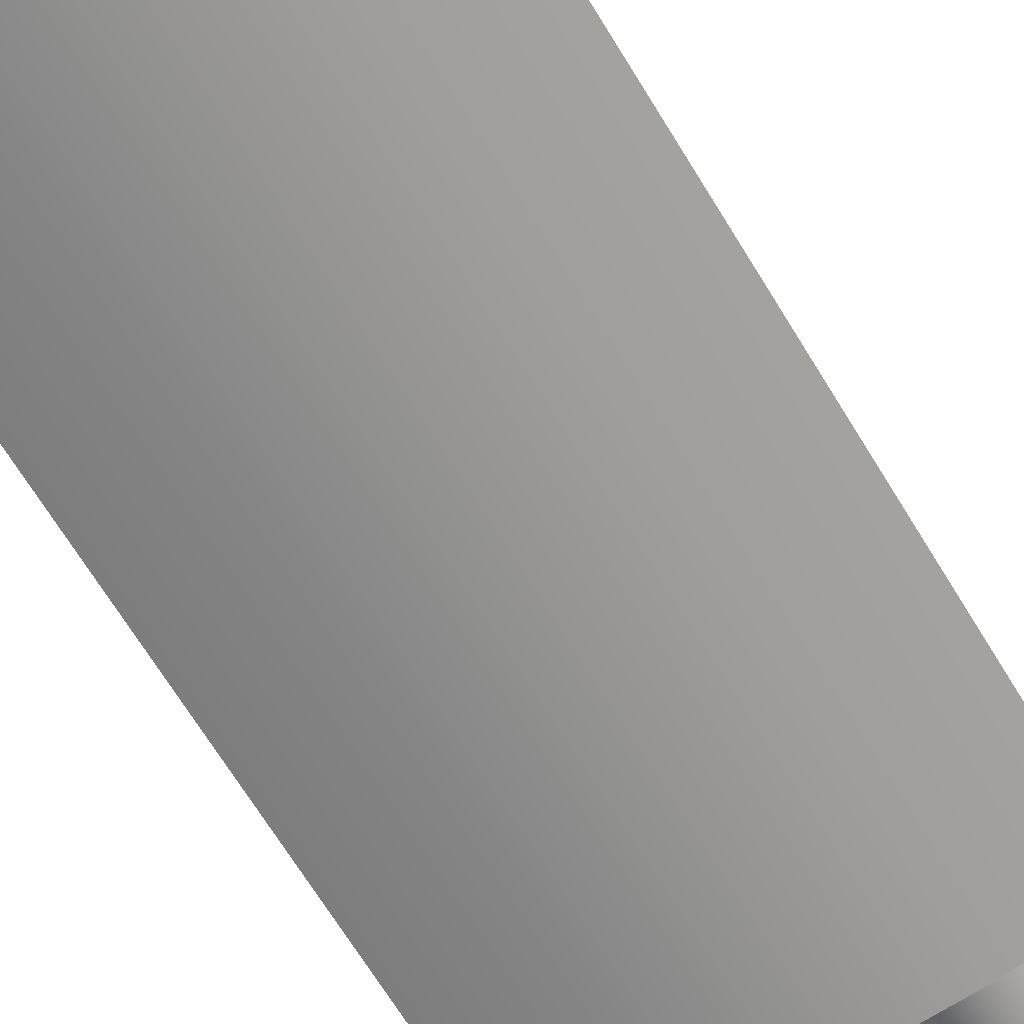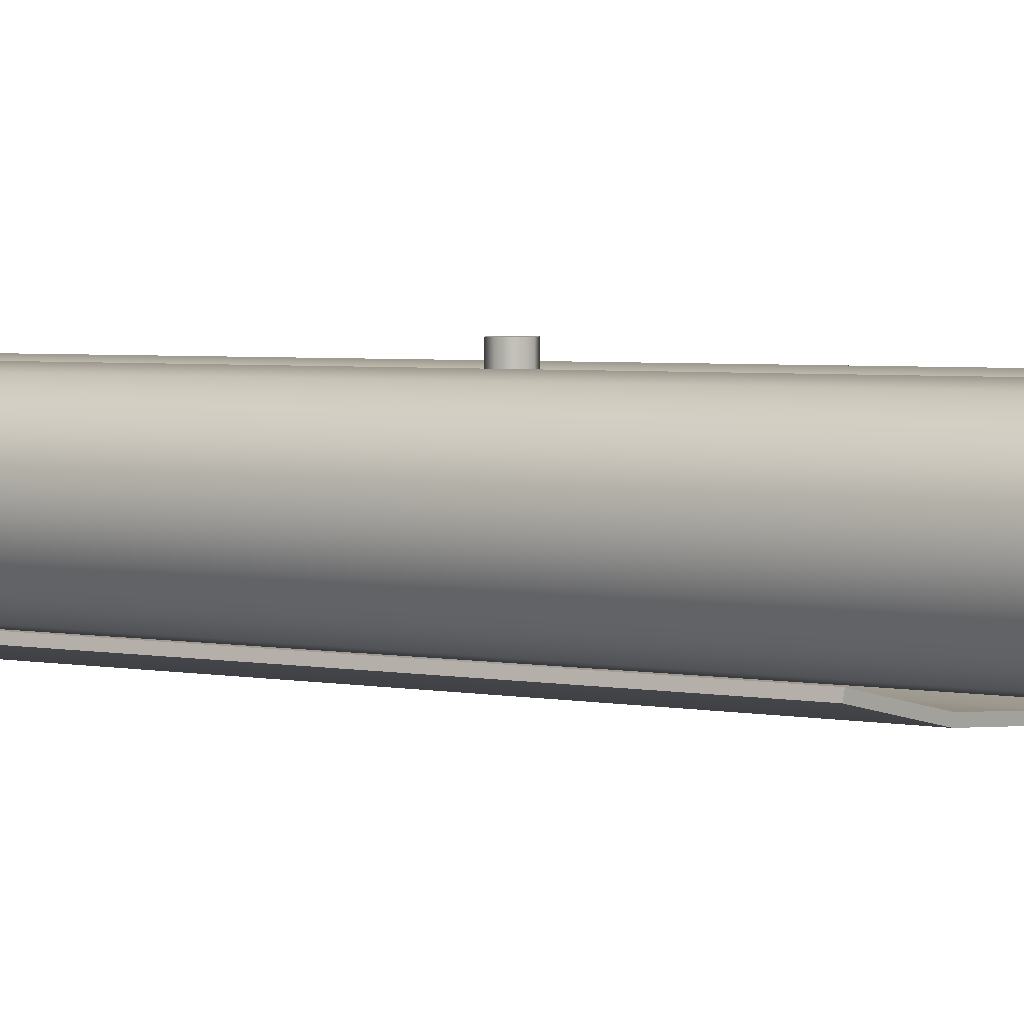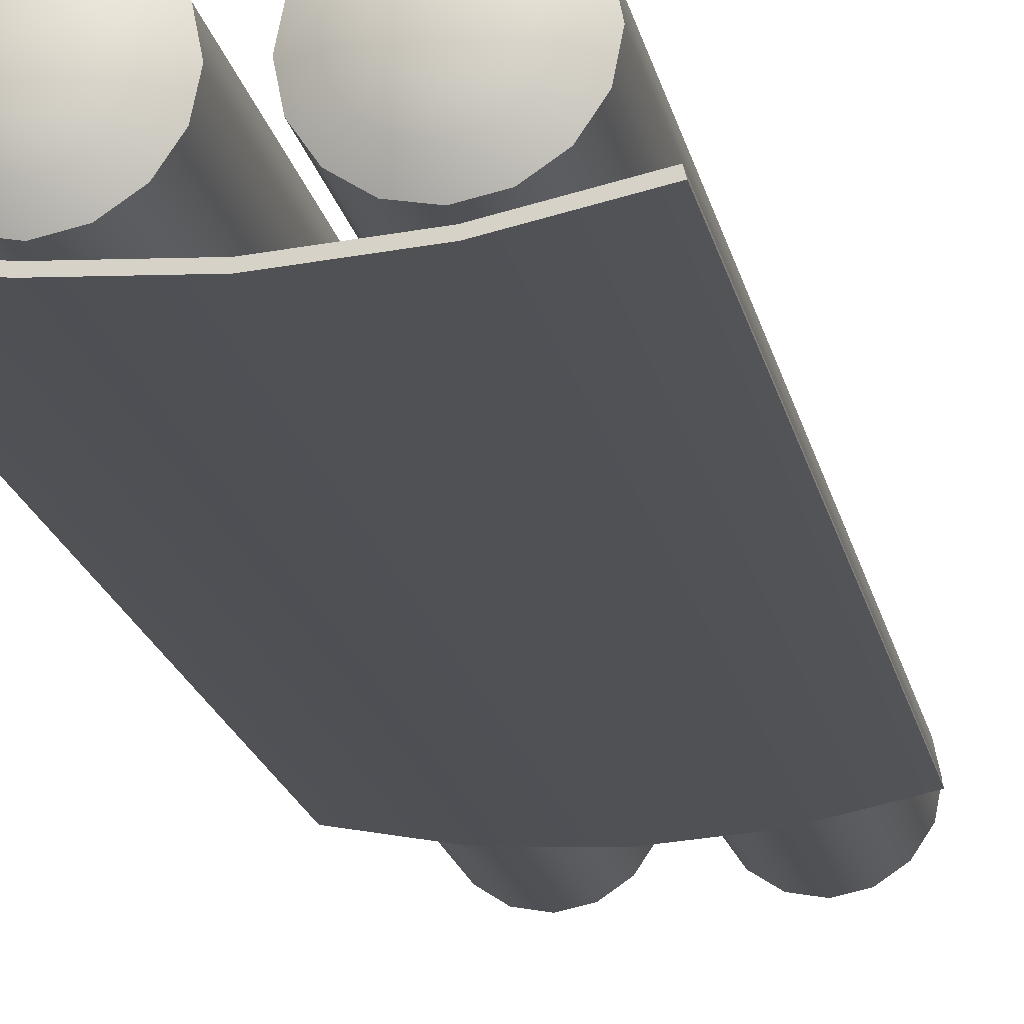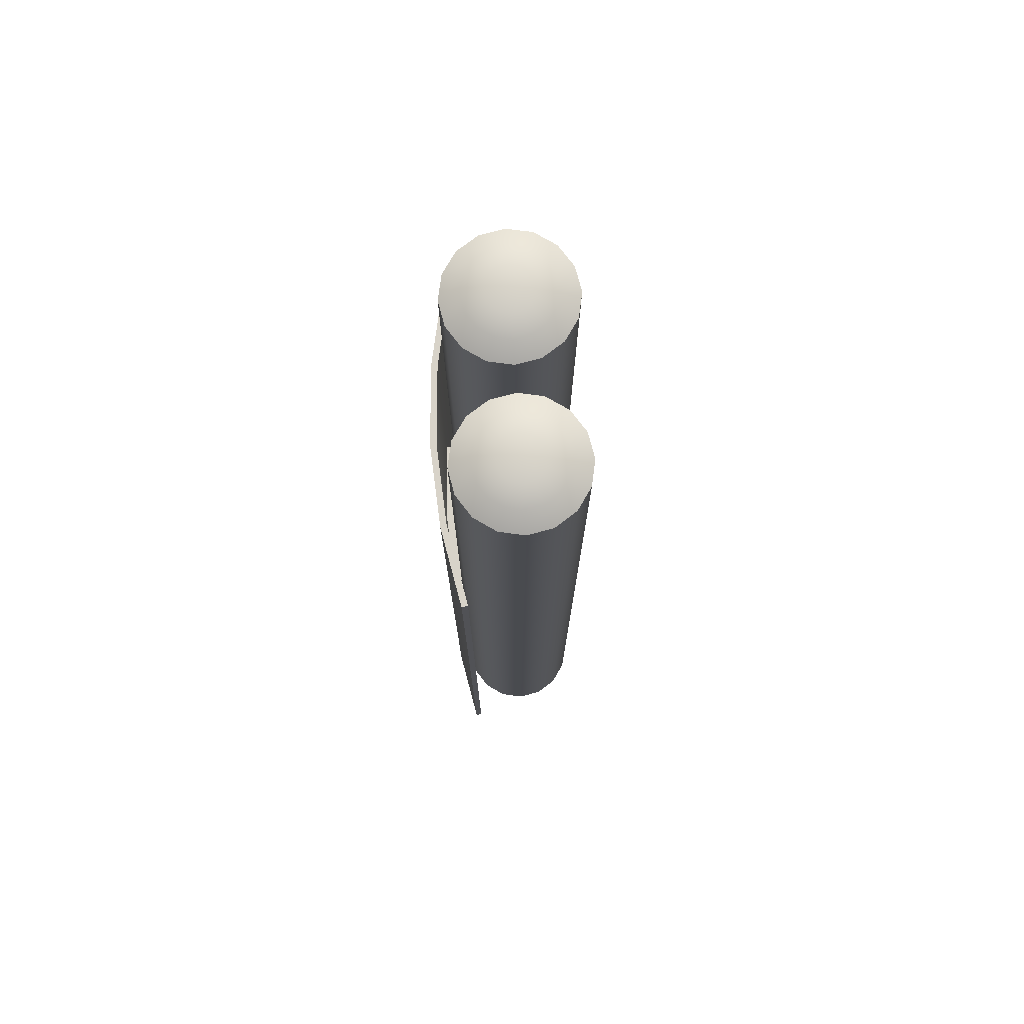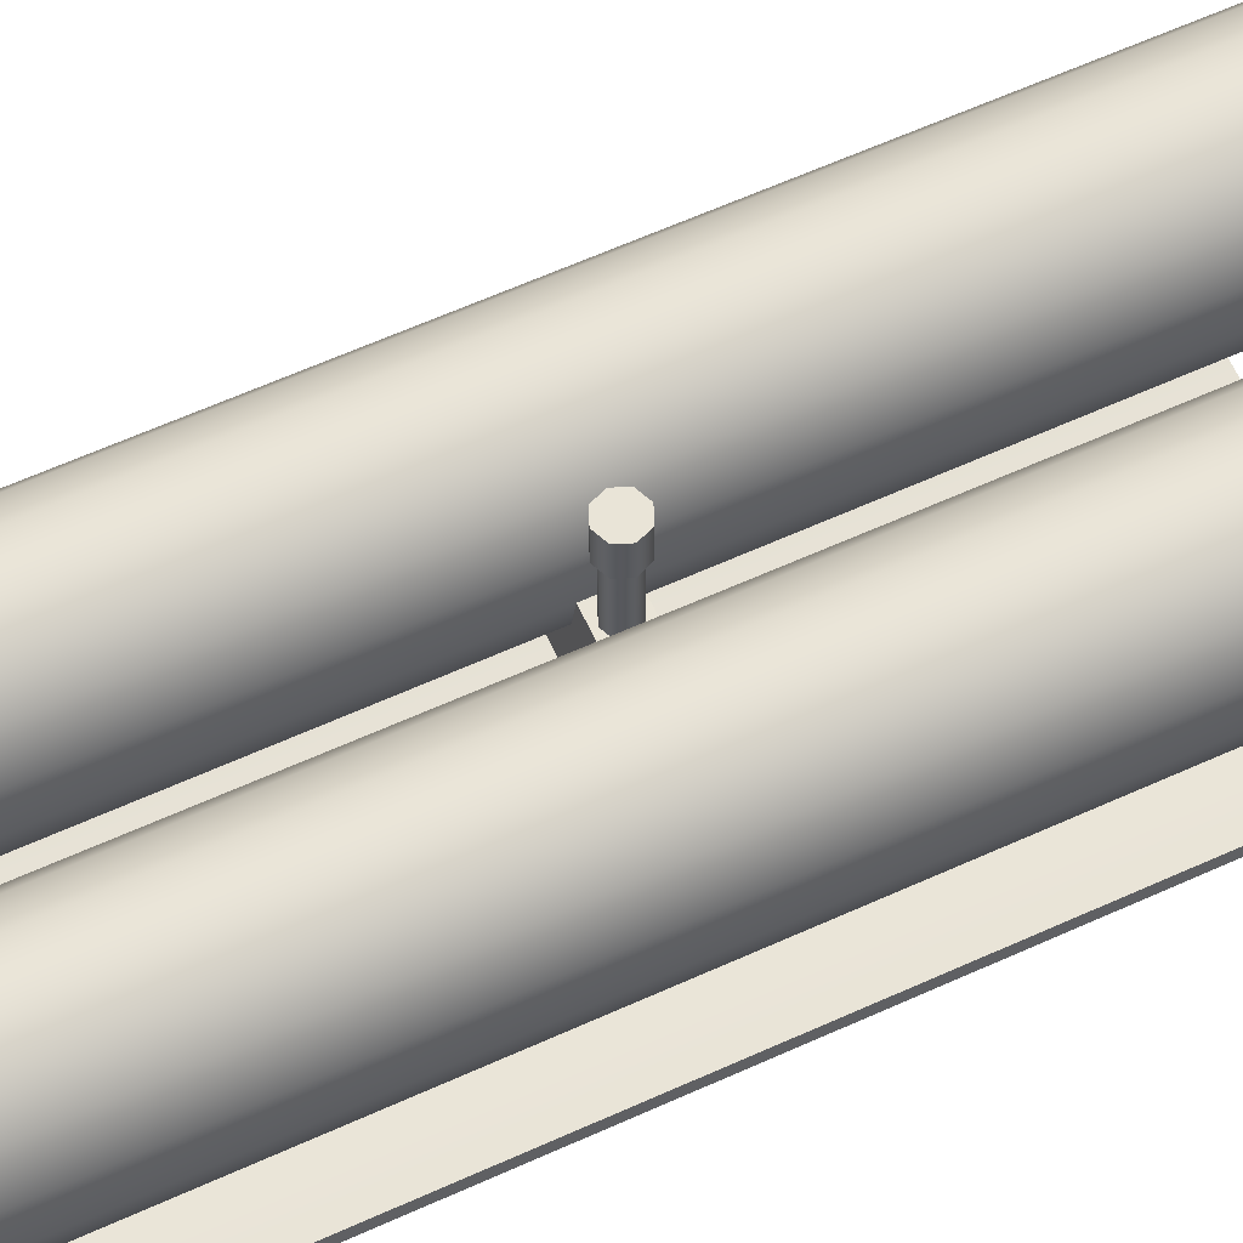
<metadata>
{"format":"obj","ext":"obj","renderer":"f3d","projection":"perspective","resolution":1024,"background":"white","views":[{"elev":-66.5,"azim":31.1,"up":"+Z"},{"elev":3.0,"azim":127.7,"up":"+Z"},{"elev":-19.8,"azim":11.8,"up":"+Z"},{"elev":76.0,"azim":-93.7,"up":"+Y"},{"elev":61.2,"azim":65.1,"up":"+Z"}]}
</metadata>
<code>
o aquila_radiator_tank_double_srf_2
v 0.15 -0.025 -0.2652
v 0.15 0.025 -0.2652
v -9.021e-17 -0.025 -0.275
v -8.327e-17 0.025 -0.275
v -0.15 0.025 -0.2652
v -0.15 -0.025 -0.2652
v -0.025 0.025 -0.125
v -0.03452 0.025 -0.1728
v -0.06161 0.025 -0.2134
v -0.1022 0.025 -0.2405
v -0.15 0.025 -0.25
v 0.025 0.025 -0.125
v 0.03452 0.025 -0.1728
v 0.06161 0.025 -0.2134
v 0.1022 0.025 -0.2405
v 0.15 0.025 -0.25
v 0.025 -0.025 -0.125
v 0.03452 -0.025 -0.1728
v 0.06161 -0.025 -0.2134
v 0.1022 -0.025 -0.2405
v 0.15 -0.025 -0.25
v -0.025 -0.025 -0.125
v -0.03452 -0.025 -0.1728
v -0.06161 -0.025 -0.2134
v -0.1022 -0.025 -0.2405
v -0.15 -0.025 -0.25
v -0.025 0.9375 -0.125
v -0.03452 0.9375 -0.07716
v -0.06161 0.9375 -0.03661
v -0.1022 0.9375 -0.009515
v -0.15 0.9375 0
v -0.1978 0.9375 -0.009515
v -0.2384 0.9375 -0.03661
v -0.2655 0.9375 -0.07716
v -0.275 0.9375 -0.125
v -0.2655 0.9375 -0.1728
v -0.2384 0.9375 -0.2134
v -0.1978 0.9375 -0.2405
v -0.15 0.9375 -0.25
v -0.1022 0.9375 -0.2405
v -0.06161 0.9375 -0.2134
v -0.03452 0.9375 -0.1728
v -0.025 -0.9375 -0.125
v -0.03452 -0.9375 -0.07716
v -0.06161 -0.9375 -0.03661
v -0.1022 -0.9375 -0.009515
v -0.15 -0.9375 0
v -0.1978 -0.9375 -0.009515
v -0.2384 -0.9375 -0.03661
v -0.2655 -0.9375 -0.07716
v -0.275 -0.9375 -0.125
v -0.2655 -0.9375 -0.1728
v -0.2384 -0.9375 -0.2134
v -0.1978 -0.9375 -0.2405
v -0.15 -0.9375 -0.25
v -0.1022 -0.9375 -0.2405
v -0.06161 -0.9375 -0.2134
v -0.03452 -0.9375 -0.1728
v 0.025 1.76e-17 0.025
v 0.01768 -0.01768 0.025
v -5.259e-17 -0.025 0.025
v -0.01768 -0.01768 0.025
v -0.025 1.454e-17 0.025
v -0.01768 0.01768 0.025
v -5.872e-17 0.025 0.025
v 0.01768 0.01768 0.025
v 0.025 1.454e-17 -0.025
v 0.01768 -0.01768 -0.025
v -5.259e-17 -0.025 -0.025
v -0.01768 -0.01768 -0.025
v -0.025 1.148e-17 -0.025
v -0.01768 0.01768 -0.025
v -5.872e-17 0.025 -0.025
v 0.01768 0.01768 -0.025
v -0.3171 0.5625 -0.2458
v -0.1599 0.5625 -0.277
v -1.813e-16 0.5625 -0.2875
v 0.1599 0.5625 -0.277
v 0.3171 0.5625 -0.2458
v -0.3171 -0.9375 -0.2458
v -0.1599 -0.9375 -0.277
v -1.813e-16 -0.9375 -0.2875
v 0.1599 -0.9375 -0.277
v 0.3171 -0.9375 -0.2458
v -0.3138 -0.9375 -0.2337
v -0.1583 -0.9375 -0.2646
v -1.81e-16 -0.9375 -0.275
v 0.1583 -0.9375 -0.2646
v 0.3138 -0.9375 -0.2337
v 0.3138 0.5625 -0.2337
v 0.1583 0.5625 -0.2646
v -1.81e-16 0.5625 -0.275
v -0.1583 0.5625 -0.2646
v -0.3138 0.5625 -0.2337
v 0.01875 1.76e-17 -0.025
v 0.01326 -0.01326 -0.025
v -5.359e-17 -0.01875 -0.025
v -0.01326 -0.01326 -0.025
v -0.01875 1.53e-17 -0.025
v -0.01326 0.01326 -0.025
v -5.819e-17 0.01875 -0.025
v 0.01326 0.01326 -0.025
v 0.01875 1.53e-17 -0.125
v 0.01326 -0.01326 -0.125
v 2.352e-18 -0.01875 -0.125
v -0.01326 -0.01326 -0.125
v -0.01875 1.3e-17 -0.125
v -0.01326 0.01326 -0.125
v -2.241e-18 0.01875 -0.125
v 0.01326 0.01326 -0.125
v 0.025 0.9375 -0.125
v 0.03452 0.9375 -0.07716
v 0.06161 0.9375 -0.03661
v 0.1022 0.9375 -0.009515
v 0.15 0.9375 0
v 0.1978 0.9375 -0.009515
v 0.2384 0.9375 -0.03661
v 0.2655 0.9375 -0.07716
v 0.275 0.9375 -0.125
v 0.2655 0.9375 -0.1728
v 0.2384 0.9375 -0.2134
v 0.1978 0.9375 -0.2405
v 0.15 0.9375 -0.25
v 0.1022 0.9375 -0.2405
v 0.06161 0.9375 -0.2134
v 0.03452 0.9375 -0.1728
v 0.025 -0.9375 -0.125
v 0.03452 -0.9375 -0.07716
v 0.06161 -0.9375 -0.03661
v 0.1022 -0.9375 -0.009515
v 0.15 -0.9375 0
v 0.1978 -0.9375 -0.009515
v 0.2384 -0.9375 -0.03661
v 0.2655 -0.9375 -0.07716
v 0.275 -0.9375 -0.125
v 0.2655 -0.9375 -0.1728
v 0.2384 -0.9375 -0.2134
v 0.1978 -0.9375 -0.2405
v 0.15 -0.9375 -0.25
v 0.1022 -0.9375 -0.2405
v 0.06161 -0.9375 -0.2134
v 0.03452 -0.9375 -0.1728
v -0.15 0.975 -0.125
v 0.15 0.975 -0.125
v -0.08905 0.9596 -0.06405
v -0.117 0.9596 -0.04536
v -0.15 0.9596 -0.0388
v -0.183 0.9596 -0.04536
v -0.211 0.9596 -0.06405
v -0.2296 0.9596 -0.09201
v -0.2362 0.9596 -0.125
v -0.2296 0.9596 -0.158
v -0.211 0.9596 -0.186
v -0.183 0.9596 -0.2046
v -0.15 0.9596 -0.2112
v -0.117 0.9596 -0.2046
v -0.08905 0.9596 -0.186
v -0.07036 0.9596 -0.158
v -0.0638 0.9596 -0.125
v -0.07036 0.9596 -0.09201
v 0.08905 0.9596 -0.186
v 0.117 0.9596 -0.2046
v 0.15 0.9596 -0.2112
v 0.183 0.9596 -0.2046
v 0.211 0.9596 -0.186
v 0.2296 0.9596 -0.158
v 0.2362 0.9596 -0.125
v 0.2296 0.9596 -0.09201
v 0.211 0.9596 -0.06405
v 0.183 0.9596 -0.04536
v 0.15 0.9596 -0.0388
v 0.117 0.9596 -0.04536
v 0.08905 0.9596 -0.06405
v 0.07036 0.9596 -0.09201
v 0.0638 0.9596 -0.125
v 0.07036 0.9596 -0.158
v 0.1089 0.9721 -0.142
v 0.1055 0.9721 -0.125
v 0.1089 0.9721 -0.108
v 0.1185 0.9721 -0.09351
v 0.133 0.9721 -0.08385
v 0.15 0.9721 -0.08046
v 0.167 0.9721 -0.08385
v 0.1815 0.9721 -0.09351
v 0.1911 0.9721 -0.108
v 0.1945 0.9721 -0.125
v 0.1911 0.9721 -0.142
v 0.1815 0.9721 -0.1565
v 0.167 0.9721 -0.1661
v 0.15 0.9721 -0.1695
v 0.133 0.9721 -0.1661
v 0.1185 0.9721 -0.1565
v -0.1089 0.9721 -0.108
v -0.1055 0.9721 -0.125
v -0.1089 0.9721 -0.142
v -0.1185 0.9721 -0.1565
v -0.133 0.9721 -0.1661
v -0.15 0.9721 -0.1695
v -0.167 0.9721 -0.1661
v -0.1815 0.9721 -0.1565
v -0.1911 0.9721 -0.142
v -0.1945 0.9721 -0.125
v -0.1911 0.9721 -0.108
v -0.1815 0.9721 -0.09351
v -0.167 0.9721 -0.08385
v -0.15 0.9721 -0.08046
v -0.133 0.9721 -0.08385
v -0.1185 0.9721 -0.09351
v -0.15 -0.975 -0.125
v 0.15 -0.975 -0.125
v -0.1089 -0.9721 -0.142
v -0.1185 -0.9721 -0.1565
v -0.133 -0.9721 -0.1661
v -0.15 -0.9721 -0.1695
v -0.167 -0.9721 -0.1661
v -0.1815 -0.9721 -0.1565
v -0.1911 -0.9721 -0.142
v -0.1945 -0.9721 -0.125
v -0.1911 -0.9721 -0.108
v -0.1815 -0.9721 -0.09351
v -0.167 -0.9721 -0.08385
v -0.15 -0.9721 -0.08046
v -0.133 -0.9721 -0.08385
v -0.1185 -0.9721 -0.09351
v -0.1089 -0.9721 -0.108
v -0.1055 -0.9721 -0.125
v 0.1185 -0.9721 -0.09351
v 0.133 -0.9721 -0.08385
v 0.15 -0.9721 -0.08046
v 0.167 -0.9721 -0.08385
v 0.1815 -0.9721 -0.09351
v 0.1911 -0.9721 -0.108
v 0.1945 -0.9721 -0.125
v 0.1911 -0.9721 -0.142
v 0.1815 -0.9721 -0.1565
v 0.167 -0.9721 -0.1661
v 0.15 -0.9721 -0.1695
v 0.133 -0.9721 -0.1661
v 0.1185 -0.9721 -0.1565
v 0.1089 -0.9721 -0.142
v 0.1055 -0.9721 -0.125
v 0.1089 -0.9721 -0.108
v -0.07036 -0.9596 -0.158
v -0.08905 -0.9596 -0.186
v -0.117 -0.9596 -0.2046
v -0.15 -0.9596 -0.2112
v -0.183 -0.9596 -0.2046
v -0.211 -0.9596 -0.186
v -0.2296 -0.9596 -0.158
v -0.2362 -0.9596 -0.125
v -0.2296 -0.9596 -0.09201
v -0.211 -0.9596 -0.06405
v -0.183 -0.9596 -0.04536
v -0.15 -0.9596 -0.0388
v -0.117 -0.9596 -0.04536
v -0.08905 -0.9596 -0.06405
v -0.07036 -0.9596 -0.09201
v -0.0638 -0.9596 -0.125
v 0.08905 -0.9596 -0.06405
v 0.117 -0.9596 -0.04536
v 0.15 -0.9596 -0.0388
v 0.183 -0.9596 -0.04536
v 0.211 -0.9596 -0.06405
v 0.2296 -0.9596 -0.09201
v 0.2362 -0.9596 -0.125
v 0.2296 -0.9596 -0.158
v 0.211 -0.9596 -0.186
v 0.183 -0.9596 -0.2046
v 0.15 -0.9596 -0.2112
v 0.117 -0.9596 -0.2046
v 0.08905 -0.9596 -0.186
v 0.07036 -0.9596 -0.158
v 0.0638 -0.9596 -0.125
v 0.07036 -0.9596 -0.09201
g aquila_radiator_tank_double_srf_2_aquila_radiator_tank_double_srf_2_auv
f 27 43 58 42
f 28 44 43 27
f 29 45 44 28
f 30 46 45 29
f 31 47 46 30
f 32 48 47 31
f 33 49 48 32
f 34 50 49 33
f 35 51 50 34
f 36 52 51 35
f 37 53 52 36
f 38 54 53 37
f 39 55 54 38
f 40 56 55 39
f 41 57 56 40
f 42 58 57 41
f 59 66 65 64 63 62 61 60
f 68 69 70 71 72 73 74 67
f 79 90 89 84
f 80 85 94 75
f 111 127 128 112
f 112 128 129 113
f 113 129 130 114
f 114 130 131 115
f 115 131 132 116
f 116 132 133 117
f 117 133 134 118
f 118 134 135 119
f 119 135 136 120
f 120 136 137 121
f 121 137 138 122
f 122 138 139 123
f 123 139 140 124
f 124 140 141 125
f 125 141 142 126
f 126 142 127 111
f 1 2 16 21
f 5 6 26 11
f 22 17 12 7
f 27 159 160 28
f 28 160 145 29
f 29 145 146 30
f 30 146 147 31
f 31 147 148 32
f 32 148 149 33
f 33 149 150 34
f 34 150 151 35
f 35 151 152 36
f 36 152 153 37
f 37 153 154 38
f 38 154 155 39
f 39 155 156 40
f 40 156 157 41
f 41 157 158 42
f 42 158 159 27
f 43 258 243 58
f 44 257 258 43
f 45 256 257 44
f 46 255 256 45
f 47 254 255 46
f 48 253 254 47
f 49 252 253 48
f 50 251 252 49
f 51 250 251 50
f 52 249 250 51
f 53 248 249 52
f 54 247 248 53
f 55 246 247 54
f 56 245 246 55
f 57 244 245 56
f 58 243 244 57
f 59 67 74 66
f 60 68 67 59
f 61 69 68 60
f 62 70 69 61
f 63 71 70 62
f 64 72 71 63
f 65 73 72 64
f 66 74 73 65
f 75 94 93 76
f 76 93 92 77
f 77 92 91 78
f 78 91 90 79
f 81 86 85 80
f 82 87 86 81
f 83 88 87 82
f 84 89 88 83
f 95 103 110 102
f 96 104 103 95
f 97 105 104 96
f 98 106 105 97
f 99 107 106 98
f 100 108 107 99
f 101 109 108 100
f 102 110 109 101
f 111 175 176 126
f 112 174 175 111
f 113 173 174 112
f 114 172 173 113
f 115 171 172 114
f 116 170 171 115
f 117 169 170 116
f 118 168 169 117
f 119 167 168 118
f 120 166 167 119
f 121 165 166 120
f 122 164 165 121
f 123 163 164 122
f 124 162 163 123
f 125 161 162 124
f 126 176 161 125
f 127 273 274 128
f 128 274 259 129
f 129 259 260 130
f 130 260 261 131
f 131 261 262 132
f 132 262 263 133
f 133 263 264 134
f 134 264 265 135
f 135 265 266 136
f 136 266 267 137
f 137 267 268 138
f 138 268 269 139
f 139 269 270 140
f 140 270 271 141
f 141 271 272 142
f 142 272 273 127
f 143 208 193
f 144 192 177
f 145 160 193 208
f 161 176 177 192
f 177 178 144
f 178 177 176 175
f 178 179 144
f 179 178 175 174
f 179 180 144
f 180 179 174 173
f 180 181 144
f 181 180 173 172
f 181 182 144
f 182 181 172 171
f 182 183 144
f 183 182 171 170
f 183 184 144
f 184 183 170 169
f 184 185 144
f 185 184 169 168
f 185 186 144
f 186 185 168 167
f 186 187 144
f 187 186 167 166
f 187 188 144
f 188 187 166 165
f 188 189 144
f 189 188 165 164
f 189 190 144
f 190 189 164 163
f 190 191 144
f 191 190 163 162
f 191 192 144
f 192 191 162 161
f 193 194 143
f 194 193 160 159
f 194 195 143
f 195 194 159 158
f 195 196 143
f 196 195 158 157
f 196 197 143
f 197 196 157 156
f 197 198 143
f 198 197 156 155
f 198 199 143
f 199 198 155 154
f 199 200 143
f 200 199 154 153
f 200 201 143
f 201 200 153 152
f 201 202 143
f 202 201 152 151
f 202 203 143
f 203 202 151 150
f 203 204 143
f 204 203 150 149
f 204 205 143
f 205 204 149 148
f 205 206 143
f 206 205 148 147
f 206 207 143
f 207 206 147 146
f 207 208 143
f 208 207 146 145
f 209 212 211
f 209 213 212
f 209 214 213
f 209 215 214
f 209 216 215
f 209 217 216
f 209 218 217
f 209 219 218
f 209 220 219
f 209 221 220
f 209 222 221
f 209 223 222
f 209 224 223
f 209 225 224
f 209 226 225
f 210 228 227
f 210 229 228
f 210 230 229
f 210 231 230
f 210 232 231
f 210 233 232
f 210 234 233
f 210 235 234
f 210 236 235
f 210 237 236
f 210 238 237
f 210 239 238
f 210 240 239
f 210 241 240
f 210 242 241
f 211 226 209
f 211 243 258 226
f 212 244 243 211
f 213 245 244 212
f 214 246 245 213
f 215 247 246 214
f 216 248 247 215
f 217 249 248 216
f 218 250 249 217
f 219 251 250 218
f 220 252 251 219
f 221 253 252 220
f 222 254 253 221
f 223 255 254 222
f 224 256 255 223
f 225 257 256 224
f 226 258 257 225
f 227 242 210
f 227 259 274 242
f 228 260 259 227
f 229 261 260 228
f 230 262 261 229
f 231 263 262 230
f 232 264 263 231
f 233 265 264 232
f 234 266 265 233
f 235 267 266 234
f 236 268 267 235
f 237 269 268 236
f 238 270 269 237
f 239 271 270 238
f 240 272 271 239
f 241 273 272 240
f 242 274 273 241
f 3 26 6
f 4 16 2
f 7 4 8
f 7 12 4
f 8 4 9
f 9 4 10
f 10 4 11
f 11 4 5
f 13 4 12
f 14 4 13
f 15 4 14
f 16 4 15
f 17 3 18
f 17 22 3
f 18 3 19
f 19 3 20
f 20 3 21
f 21 3 1
f 23 3 22
f 24 3 23
f 25 3 24
f 26 3 25
f 76 81 80 75
f 77 82 81 76
f 78 83 82 77
f 79 84 83 78
f 86 93 94 85
f 87 92 93 86
f 88 91 92 87
f 89 90 91 88

</code>
